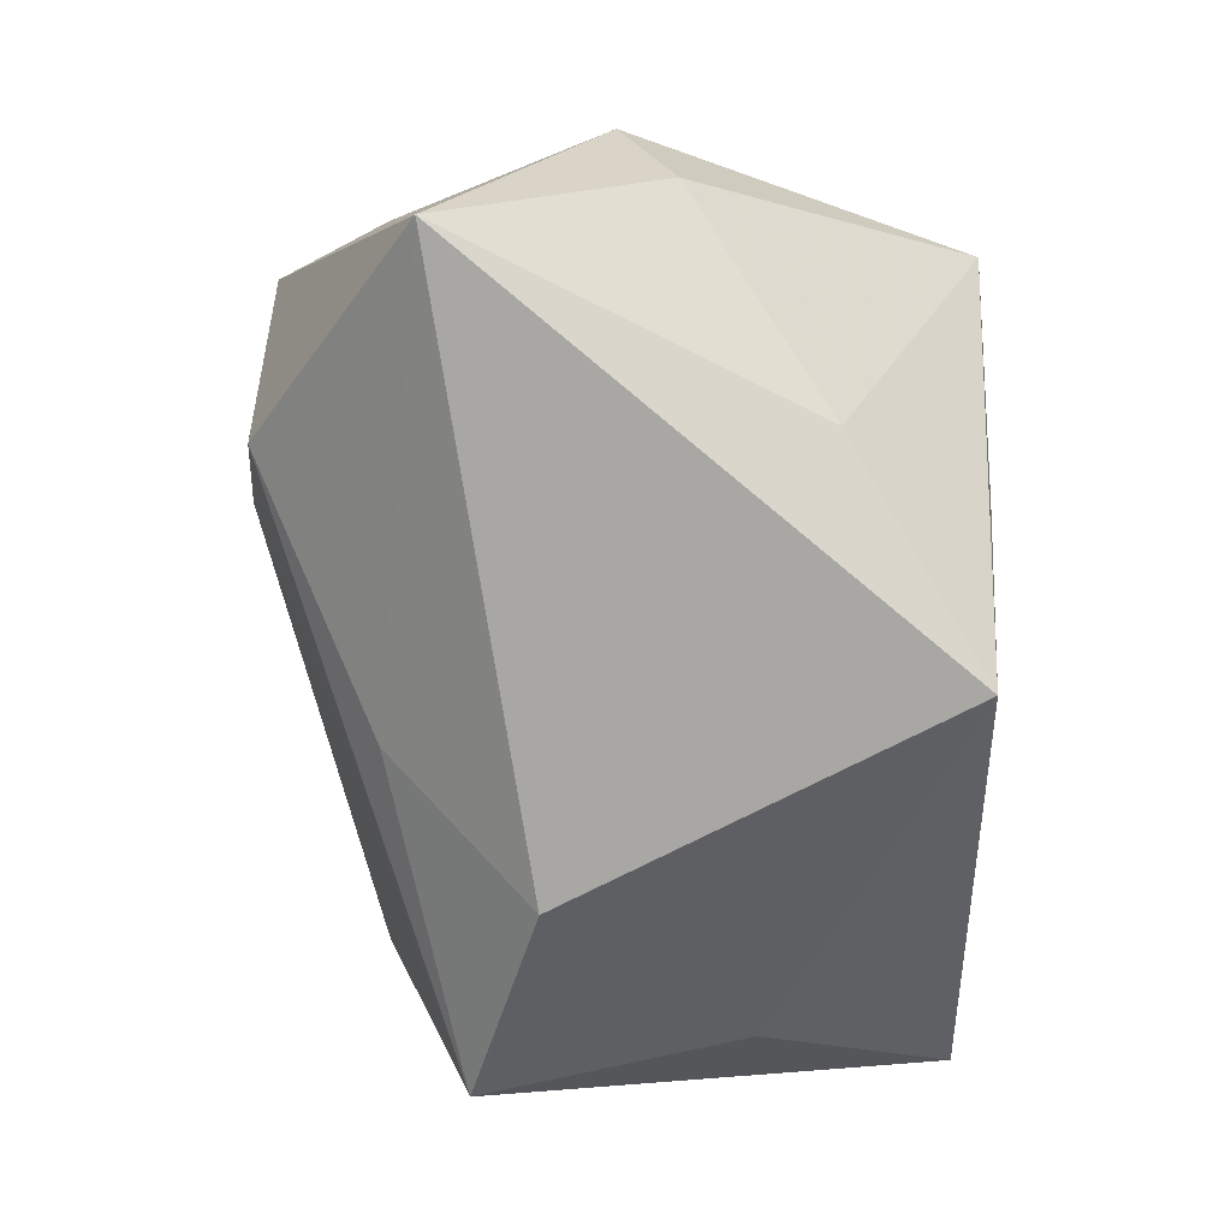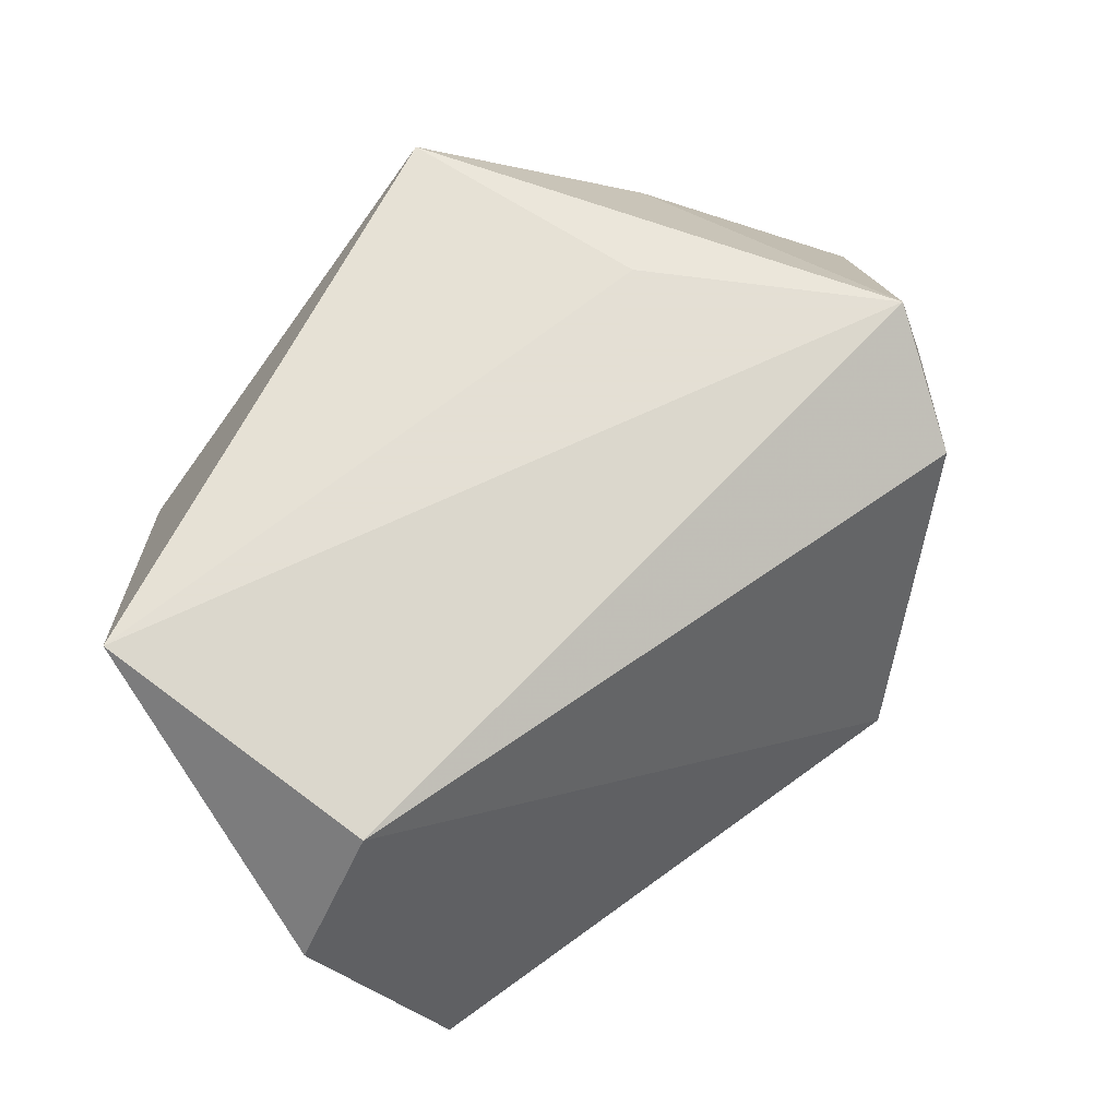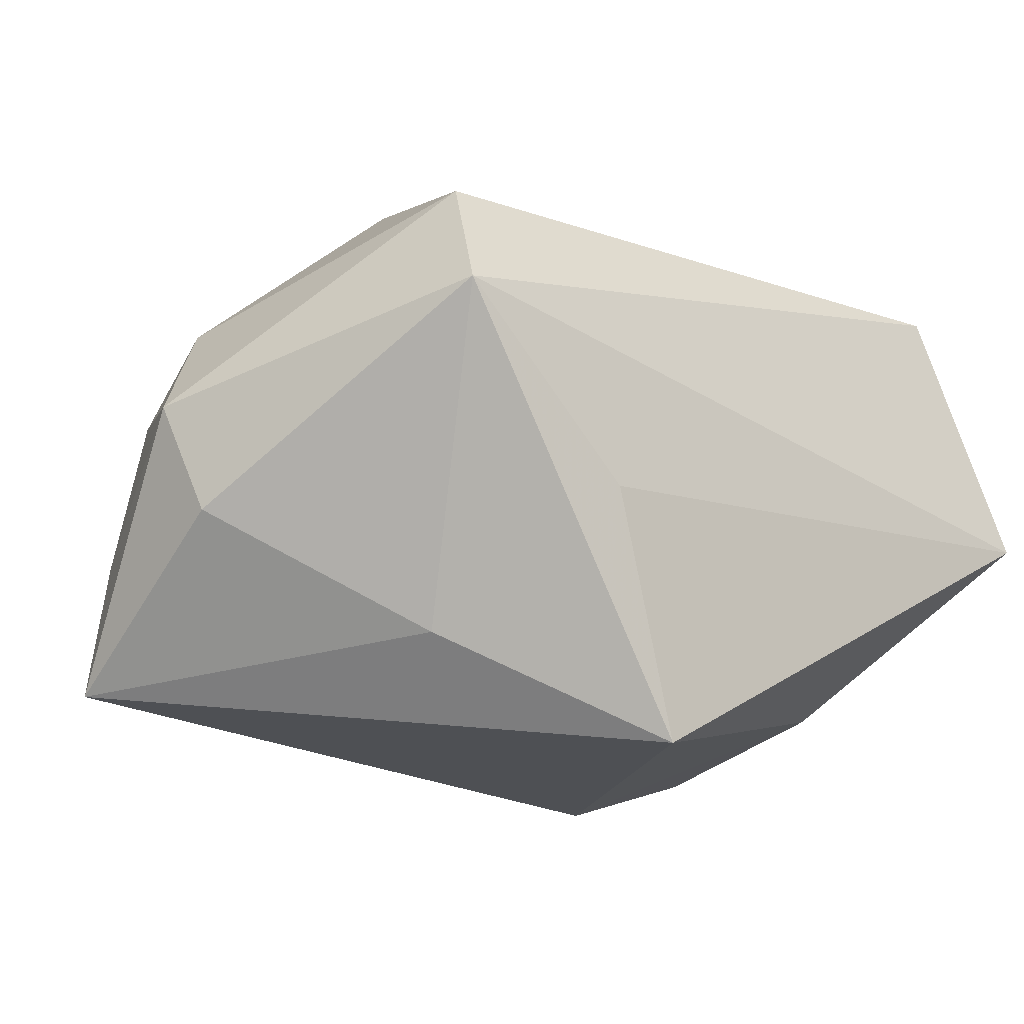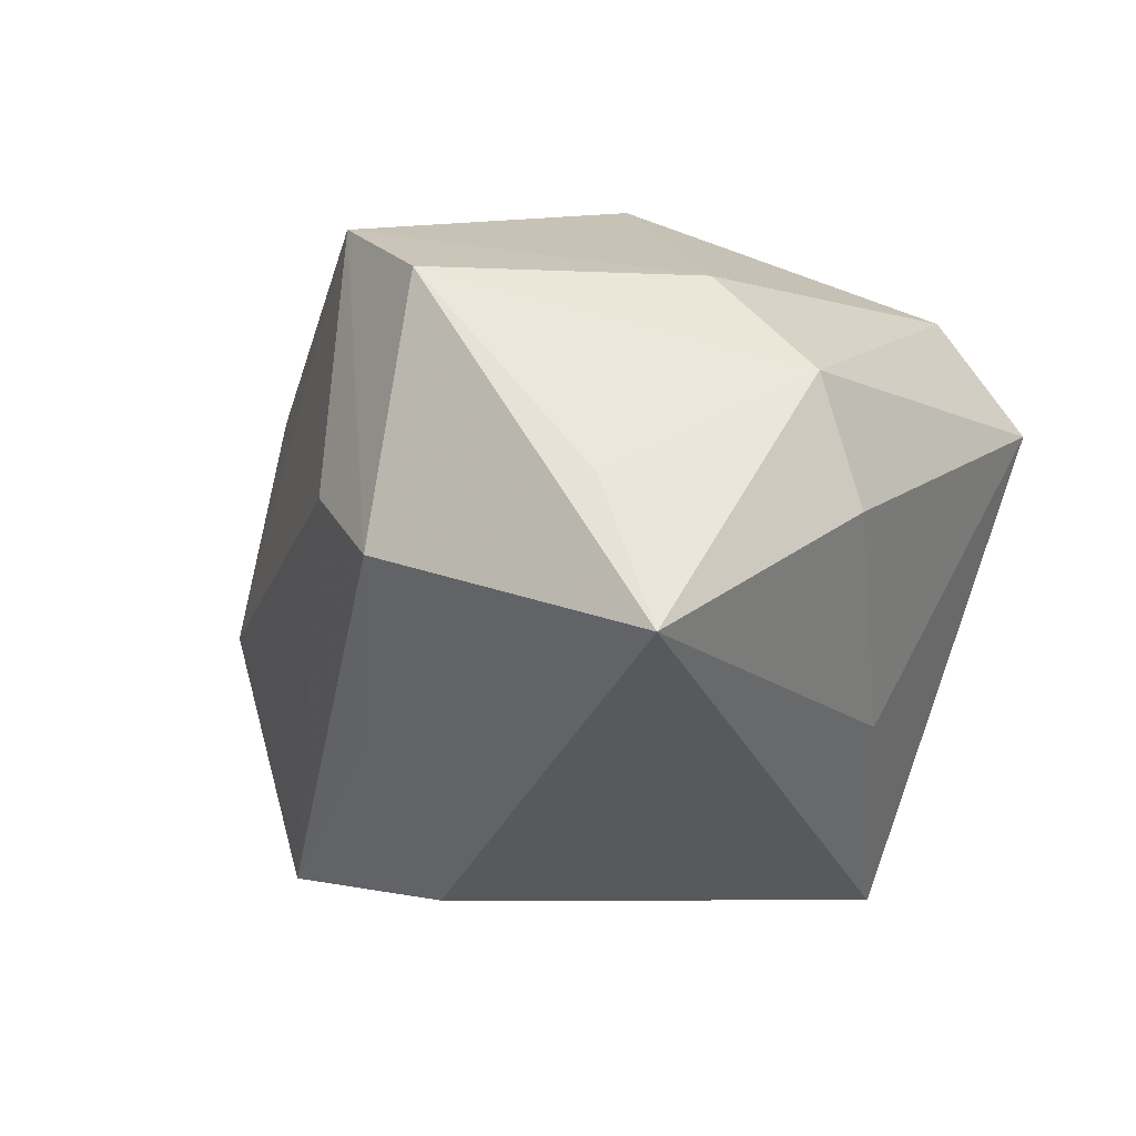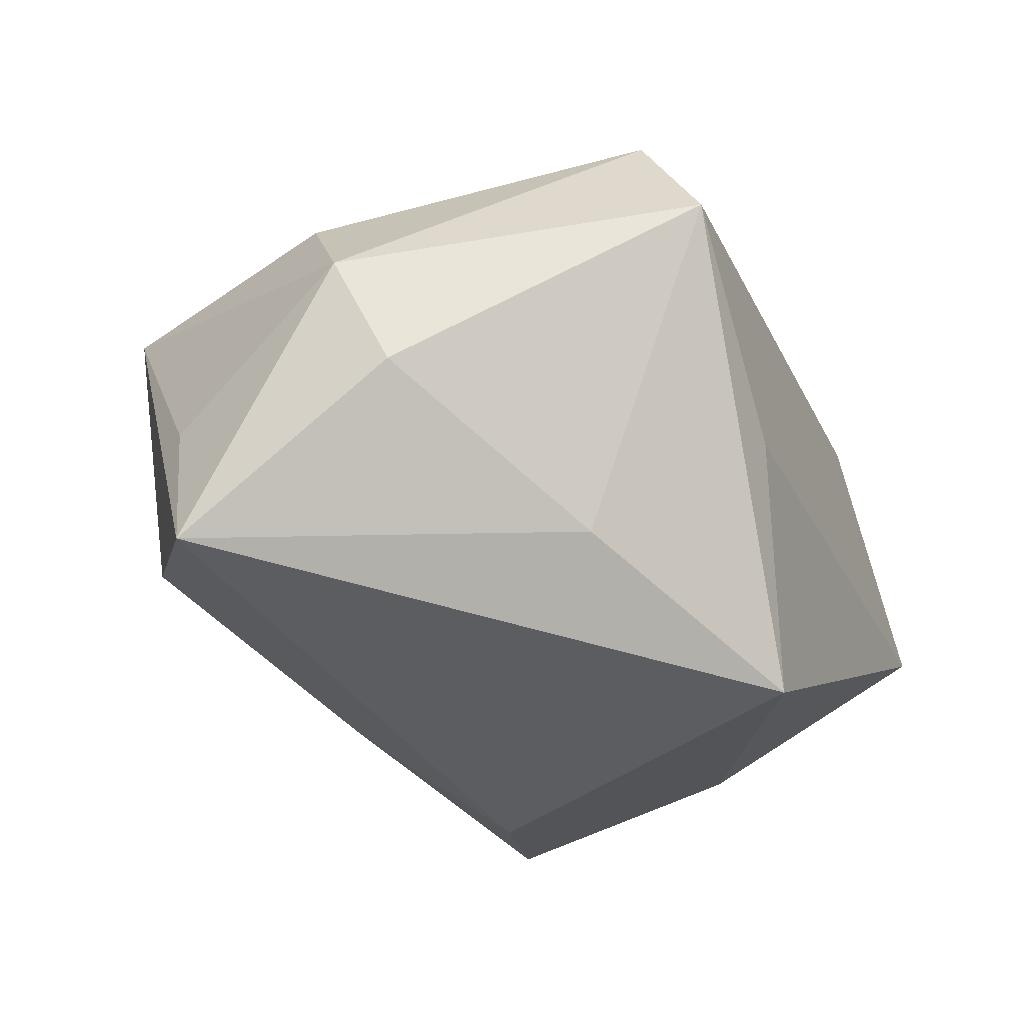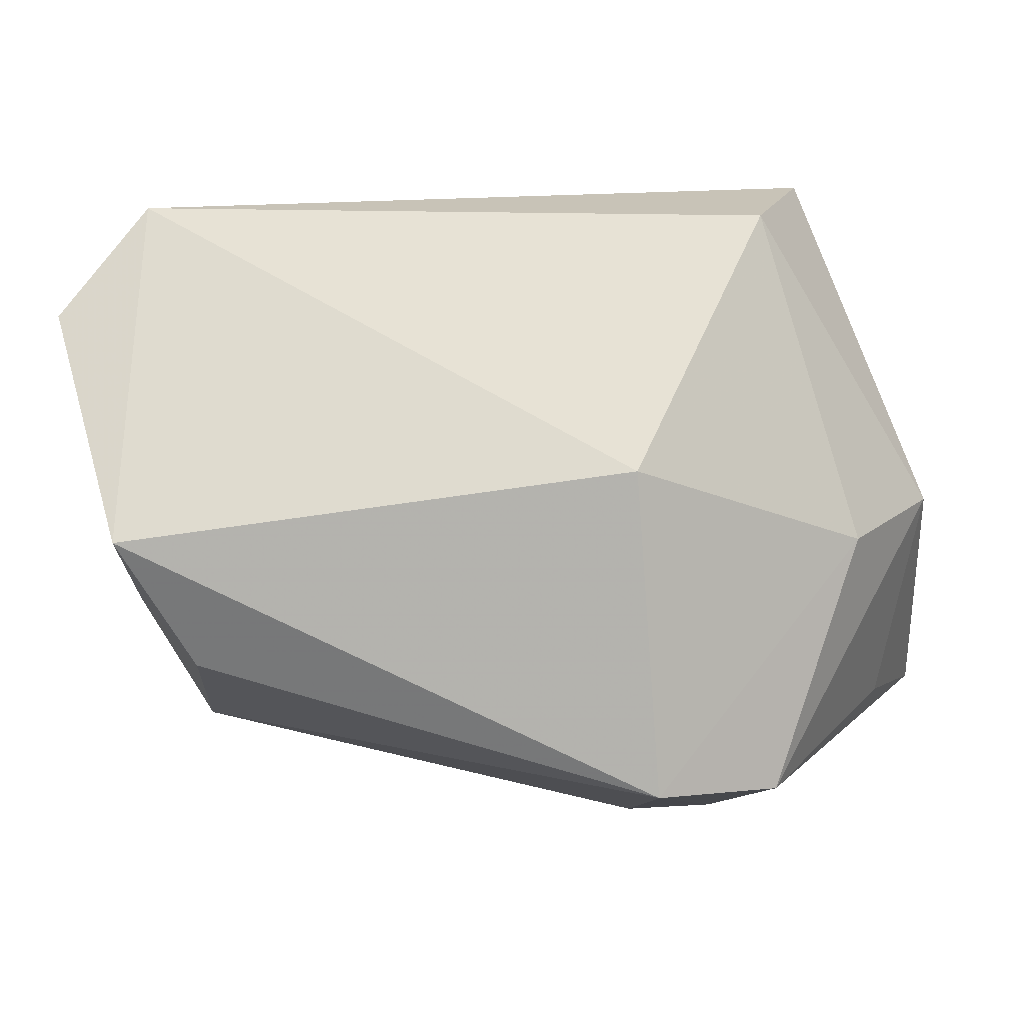
<metadata>
{"format":"obj","ext":"obj","renderer":"f3d","projection":"perspective","resolution":1024,"background":"white","views":[{"elev":-68.6,"azim":89.6,"up":"+Z"},{"elev":66.3,"azim":-35.1,"up":"+Y"},{"elev":-17.1,"azim":140.5,"up":"+Z"},{"elev":-22.5,"azim":60.8,"up":"+Z"},{"elev":-32.3,"azim":112.2,"up":"+Z"},{"elev":-11.0,"azim":8.0,"up":"+Y"}]}
</metadata>
<code>
v 0.02686 0.02124 0.01882
v 0.02694 -0.0306 0.01042
v -0.03165 -0.01267 0.01643
v 0.03992 0.002325 -0.00863
v 0.01217 -0.03149 -0.003992
v -0.03154 -0.01362 -0.02283
v 0.01607 -0.004528 0.02839
v 0.01685 -0.03194 0.01845
v 0.006155 0.0257 -0.0286
v -0.002326 -0.0204 -0.01959
v -0.03887 0.01339 0.02179
v -0.02762 0.00939 -0.01975
v 0.04151 -0.002401 0.00179
v -0.02479 -0.01974 0.02101
v -0.02919 -0.02171 -0.0005694
v 0.01957 -0.03066 -0.01152
v 0.01355 0.02754 -0.007325
v -0.03111 0.02432 0.01987
v 0.02374 0.01434 -0.01937
v 0.03498 -0.007947 0.0118
v -0.03929 0.02754 -0.003698
v 0.04002 -0.01662 -0.02213
v 0.03648 -0.0195 -0.008773
v -0.03588 -0.01189 -0.002955
v 0.02989 0.02754 0.007866
v -0.012 -0.007853 -0.02878
v -0.03067 -0.009653 0.02839
f 26 22 10
f 7 27 8
f 8 27 14
f 25 1 13
f 18 21 11
f 7 1 18
f 25 21 18
f 18 1 25
f 18 27 7
f 11 27 18
f 25 19 9
f 9 12 21
f 26 12 9
f 9 22 26
f 9 19 22
f 14 27 3
f 16 10 22
f 25 13 4
f 4 13 22
f 4 19 25
f 22 19 4
f 2 16 22
f 8 16 2
f 20 1 7
f 20 13 1
f 20 2 13
f 7 8 20
f 8 2 20
f 17 21 25
f 25 9 17
f 17 9 21
f 10 16 6
f 26 10 6
f 6 12 26
f 21 12 6
f 15 8 14
f 14 3 15
f 22 13 23
f 23 2 22
f 13 2 23
f 5 16 8
f 8 15 5
f 5 6 16
f 5 15 6
f 24 15 3
f 6 15 24
f 24 27 11
f 24 3 27
f 11 21 24
f 21 6 24

</code>
